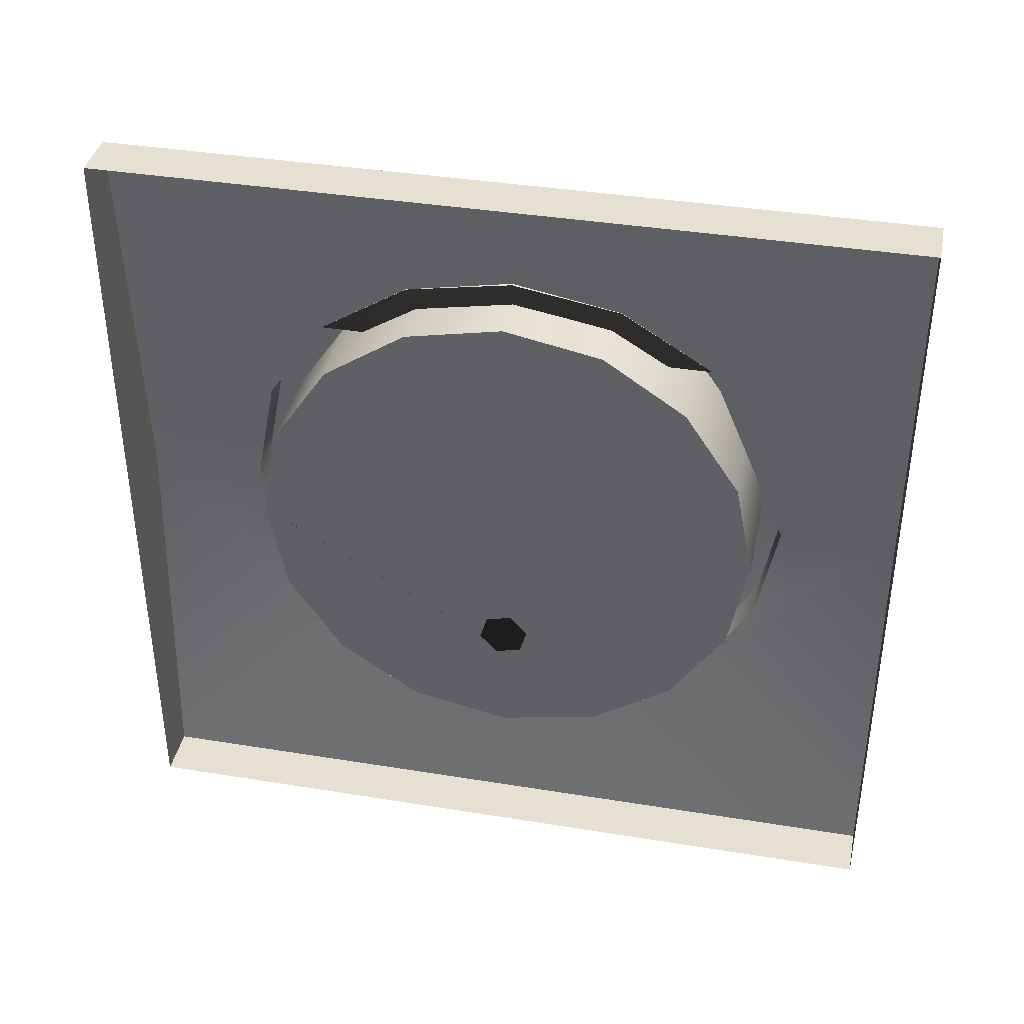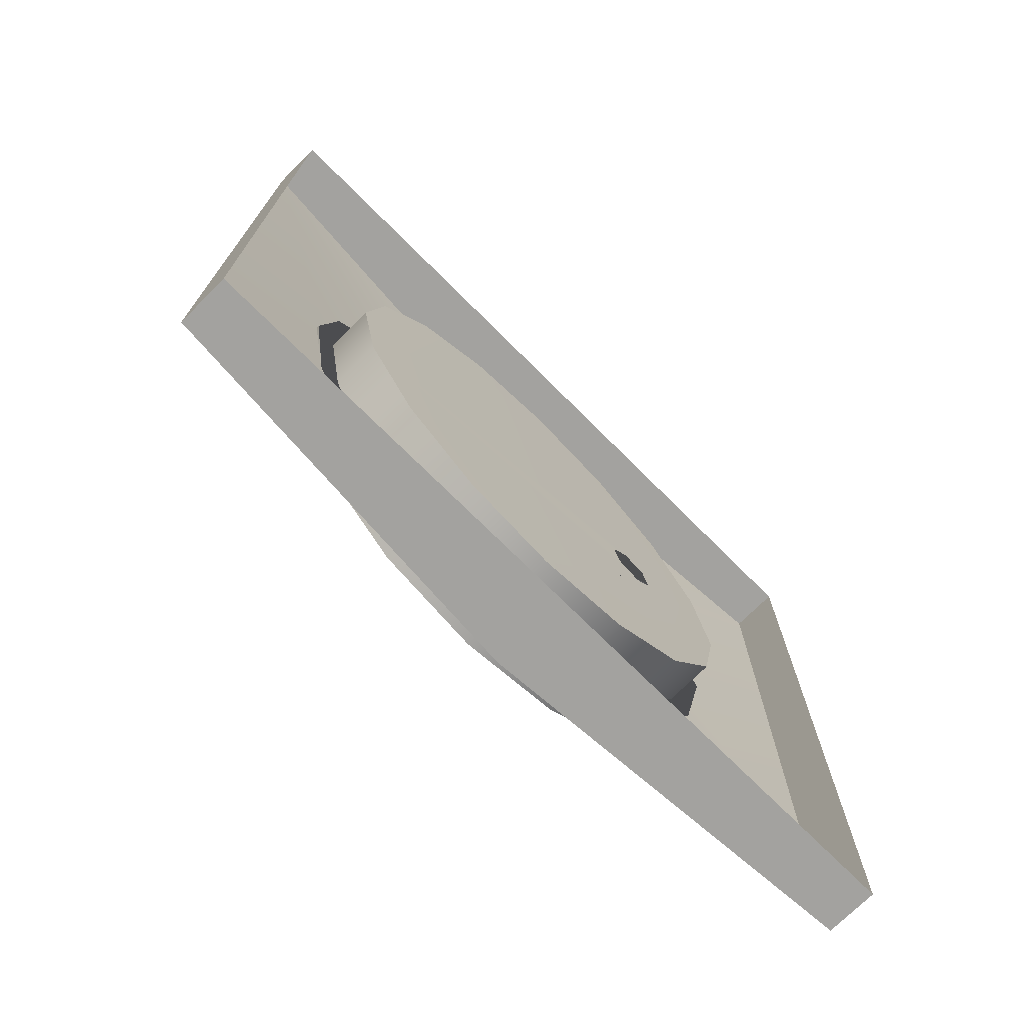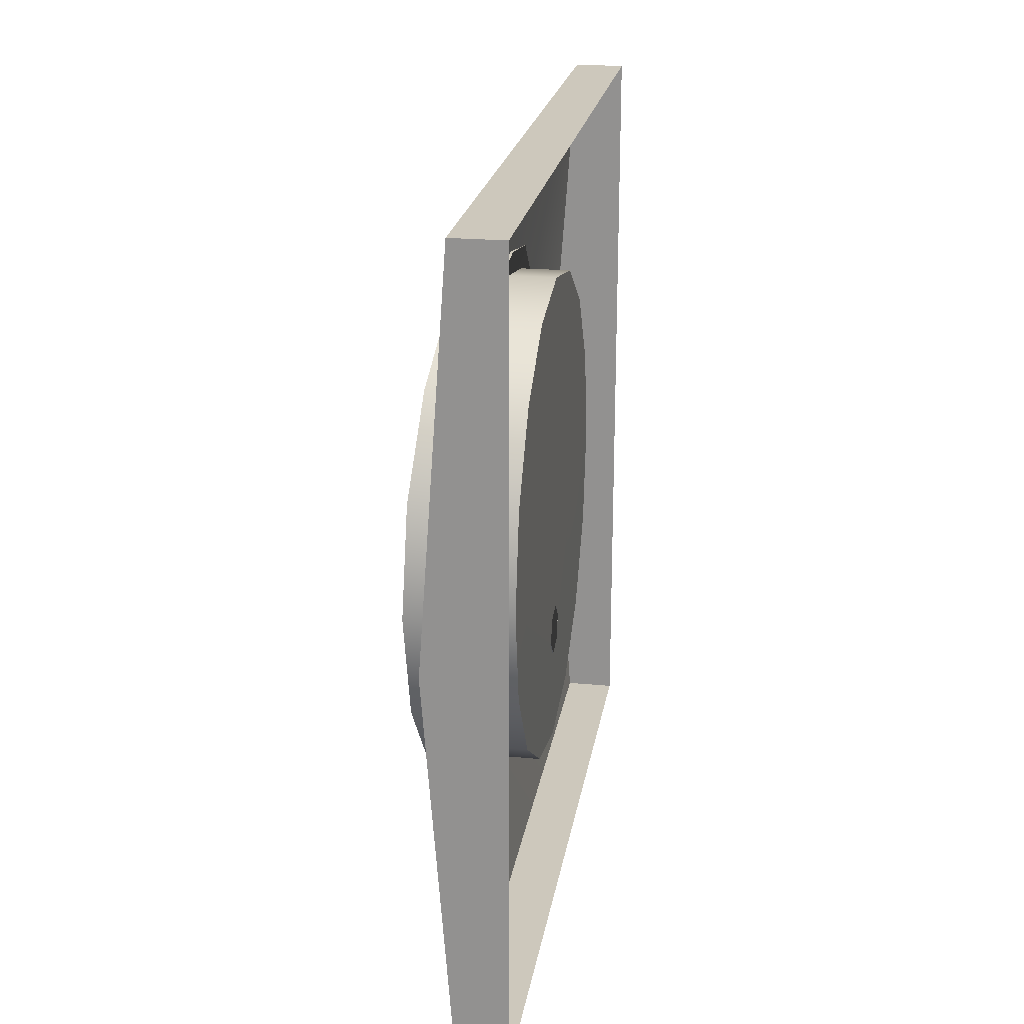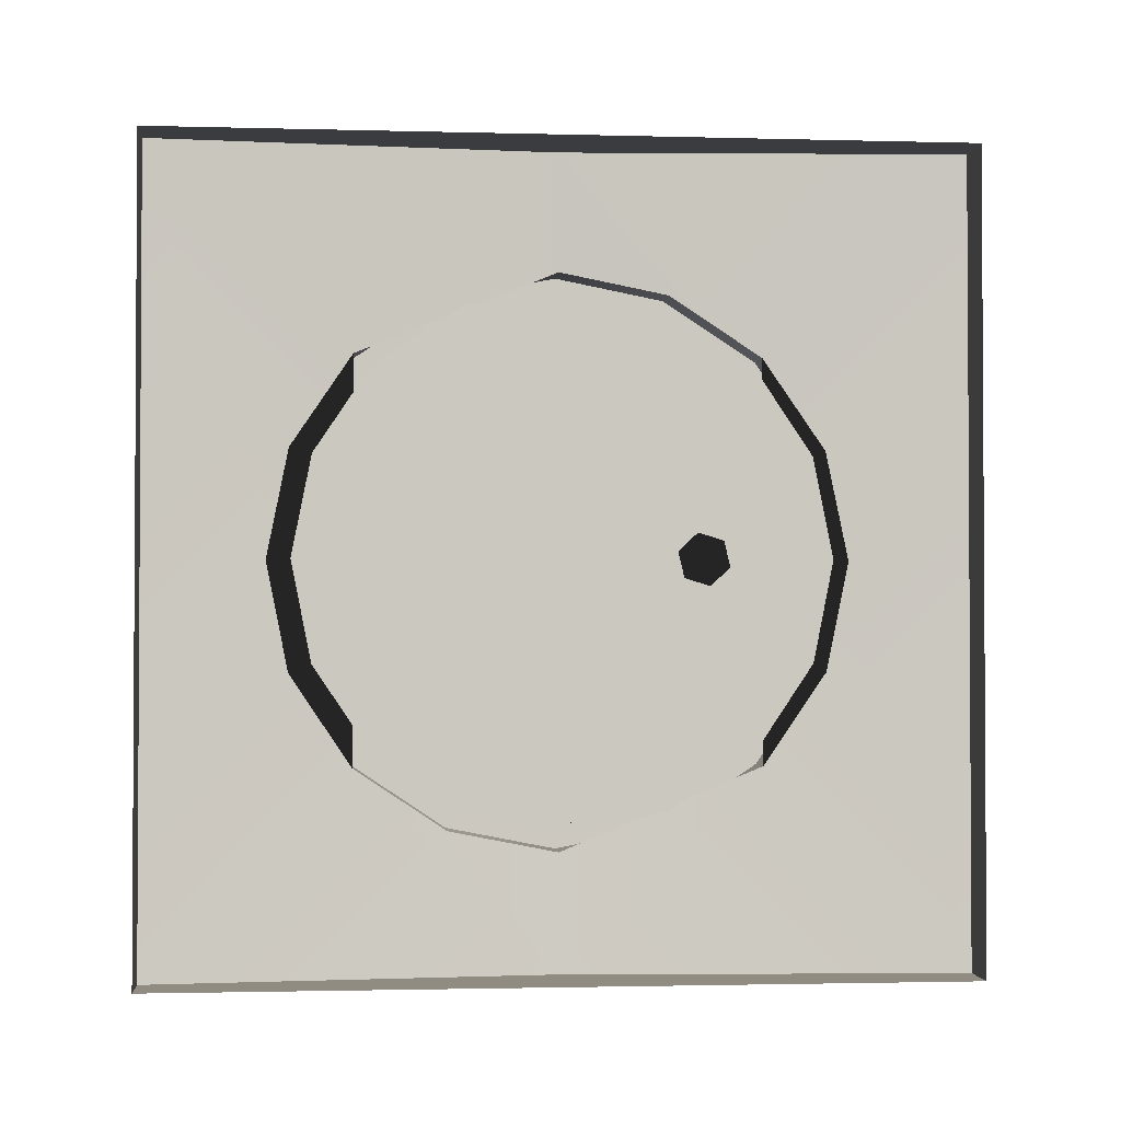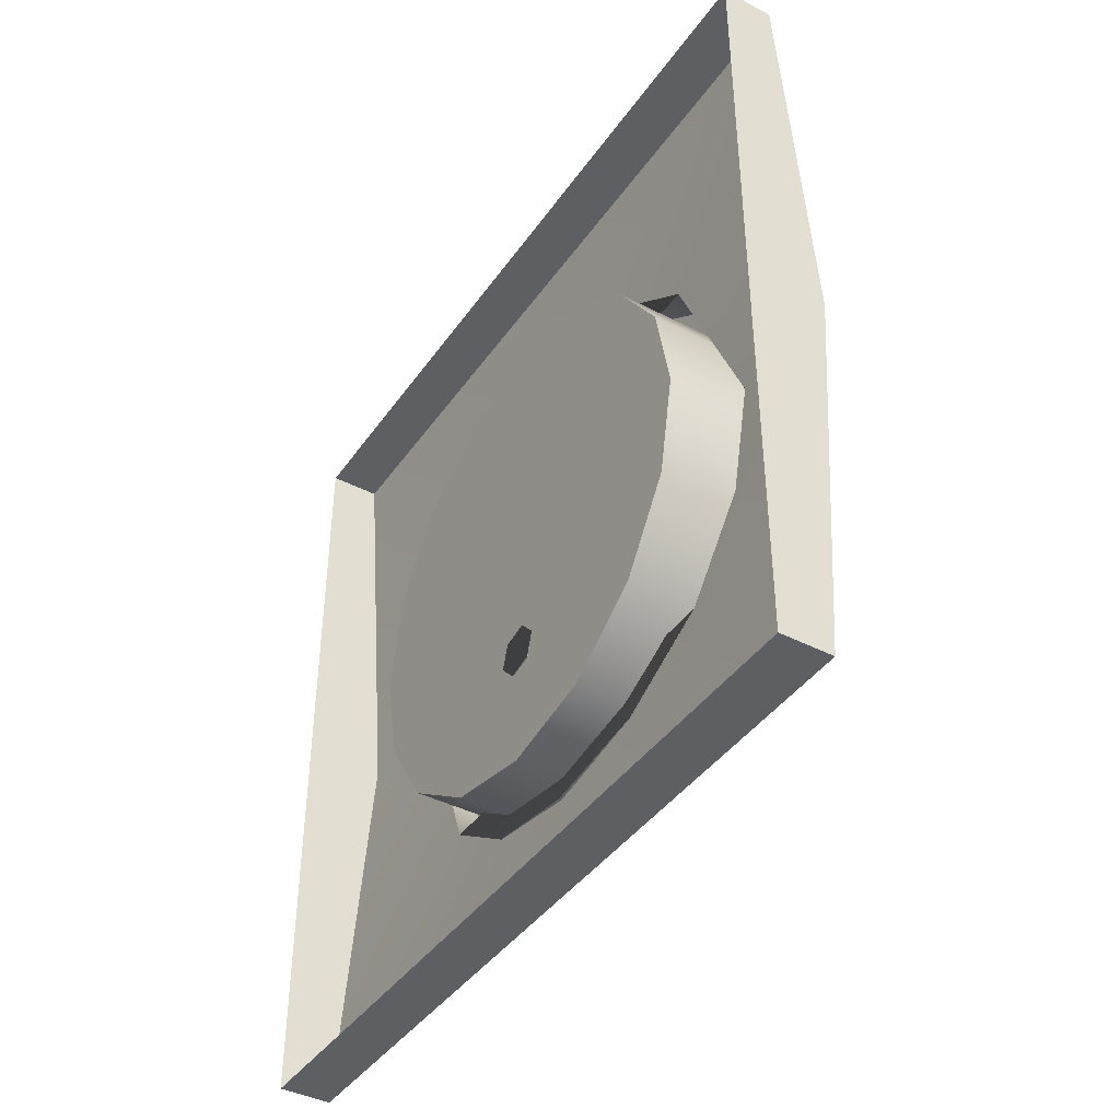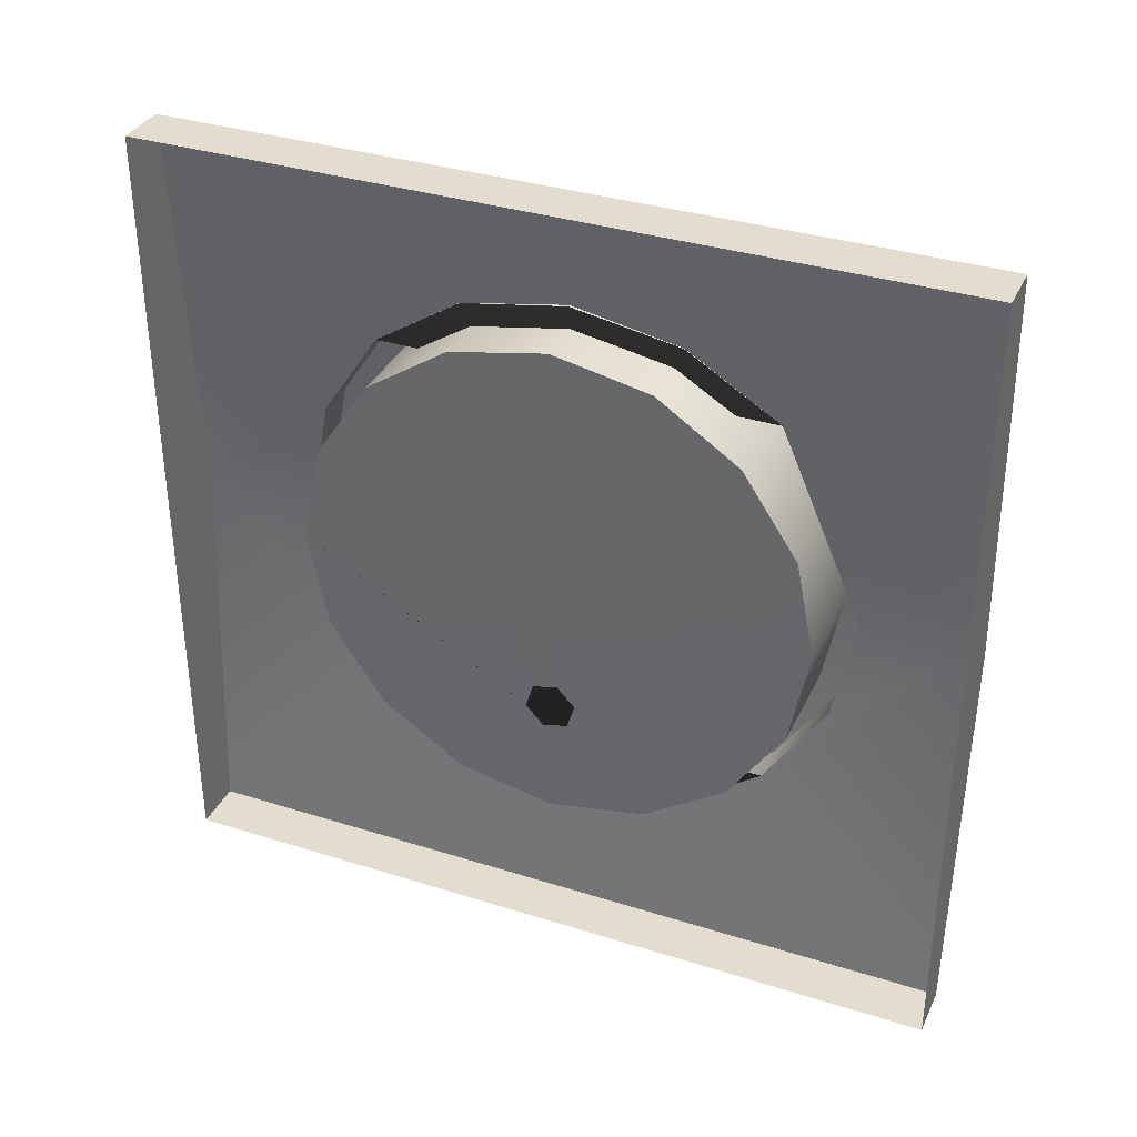
<metadata>
{"format":"obj","ext":"obj","renderer":"f3d","projection":"perspective","resolution":1024,"background":"white","views":[{"elev":38.5,"azim":-78.4,"up":"+Y"},{"elev":-72.6,"azim":-135.0,"up":"+Z"},{"elev":22.1,"azim":-170.7,"up":"+Y"},{"elev":-1.9,"azim":-95.4,"up":"+Z"},{"elev":-41.5,"azim":-32.0,"up":"+Y"},{"elev":34.9,"azim":-67.2,"up":"+Y"}]}
</metadata>
<code>
o Cube.001_Cube
v 0.1839 -0.4991 0.4991
v 0.1839 0.4991 0.4991
v 0.1839 -0.4991 -0.4991
v 0.1839 0.4991 -0.4991
v 0 -1 1
v 0 1 1
v 0 -1 -1
v 0 1 -1
v 0.1299 -1 -1
v 0.1299 -1 1
v 0.1299 1 1
v 0.1299 1 -1
v 0.1658 -0.6522 -0.2701
v 0.1546 -0.7059 0
v 0.1658 -0.6522 0.2701
v 0.1973 -0.2701 0.6522
v 0.2021 0 0.7059
v 0.1973 0.2701 0.6522
v 0.1658 0.6522 0.2701
v 0.1546 0.7059 -0
v 0.1658 0.6522 -0.2701
v 0.1973 0.2701 -0.6522
v 0.2021 -0 -0.7059
v 0.1973 -0.2701 -0.6522
v 0.2741 -0.5954 0.2466
v 0.2875 -0.4557 0.4557
v 0.2983 0.2466 0.5954
v 0.2875 0.4557 0.4557
v 0.2741 0.5954 -0.2466
v 0.2875 0.4557 -0.4557
v 0.2983 -0.2466 -0.5954
v 0.2875 -0.4557 -0.4557
v 0.2741 -0.5954 -0.2466
v 0.2672 -0.6445 0
v 0.2983 -0.2466 0.5954
v 0.3023 0 0.6445
v 0.2741 0.5954 0.2466
v 0.2672 0.6445 -0
v 0.2983 0.2466 -0.5954
v 0.3023 -0 -0.6445
v 0.2659 -0.6522 0.2701
v 0.284 -0.4991 0.4991
v 0.2974 0.2701 0.6522
v 0.284 0.4991 0.4991
v 0.2659 0.6522 -0.2701
v 0.284 0.4991 -0.4991
v 0.2974 -0.2701 -0.6522
v 0.284 -0.4991 -0.4991
v 0.2659 -0.6522 -0.2701
v 0.2548 -0.7059 0
v 0.2974 -0.2701 0.6522
v 0.3023 0 0.7059
v 0.2659 0.6522 0.2701
v 0.2548 0.7059 -0
v 0.2974 0.2701 -0.6522
v 0.3023 -0 -0.7059
v 0.04359 -0.5954 0.2466
v 0.04359 -0.4557 0.4557
v 0.04359 0.2466 0.5954
v 0.04359 0.4557 0.4557
v 0.04359 0.5954 -0.2466
v 0.04359 0.4557 -0.4557
v 0.04359 -0.2466 -0.5954
v 0.04359 -0.4557 -0.4557
v 0.04359 -0.5954 -0.2466
v 0.04359 -0.6445 0
v 0.04359 -0.2466 0.5954
v 0.04359 0 0.6445
v 0.04359 0.5954 0.2466
v 0.04359 0.6445 -0
v 0.04359 0.2466 -0.5954
v 0.04359 -0 -0.6445
v 0.2021 -1e-06 1
v 0.2021 2e-06 -1
v 0.04166 -0.2698 0.01884
v 0.04166 -0.3174 0.06361
v 0.04166 -0.3799 0.04477
v 0.04166 -0.3949 -0.01884
v 0.04166 -0.3473 -0.06361
v 0.04166 -0.2847 -0.04477
v 0.3151 -0.2698 0.01884
v 0.3151 -0.3174 0.06361
v 0.3151 -0.3799 0.04477
v 0.3151 -0.3949 -0.01884
v 0.3151 -0.3473 -0.06361
v 0.3151 -0.2847 -0.04477
f 9 7 8 12 74
f 5 10 73 11 6
f 9 10 5 7
f 8 6 11 12
f 1 10 9 3 13 14 15
f 2 11 73 17 18
f 4 12 11 2 19 20 21
f 3 9 74 23 24
f 24 47 48 3
f 28 60 69 37
f 22 55 56 23
f 1 42 51 16
f 23 56 47 24
f 16 51 52 17
f 17 52 43 18
f 2 44 53 19
f 15 41 42 1
f 19 53 54 20
f 3 48 49 13
f 18 43 44 2
f 20 54 45 21
f 13 49 50 14
f 21 45 46 4
f 4 46 55 22
f 14 50 41 15
f 26 42 41 25
f 28 44 43 27
f 30 46 45 29
f 32 48 47 31
f 33 49 48 32
f 34 50 49 33
f 25 41 50 34
f 35 51 42 26
f 36 52 51 35
f 27 43 52 36
f 37 53 44 28
f 38 54 53 37
f 29 45 54 38
f 39 55 46 30
f 40 56 55 39
f 31 47 56 40
f 61 70 69 60 59 76 75 80 79 72 71 62
f 31 63 64 32
f 37 69 70 38
f 32 64 65 33
f 38 70 61 29
f 33 65 66 34
f 30 62 71 39
f 34 66 57 25
f 39 71 72 40
f 26 58 67 35
f 25 57 58 26
f 40 72 63 31
f 35 67 68 36
f 27 59 60 28
f 36 68 59 27
f 29 61 62 30
f 73 10 1 16 17
f 74 12 4 22 23
f 84 85 86 81 82 83
f 59 68 67 58 57 66 65 64 63 72 79 78 77 76
f 75 81 86 80
f 79 85 84 78
f 77 83 82 76
f 80 86 85 79
f 78 84 83 77
f 76 82 81 75

</code>
